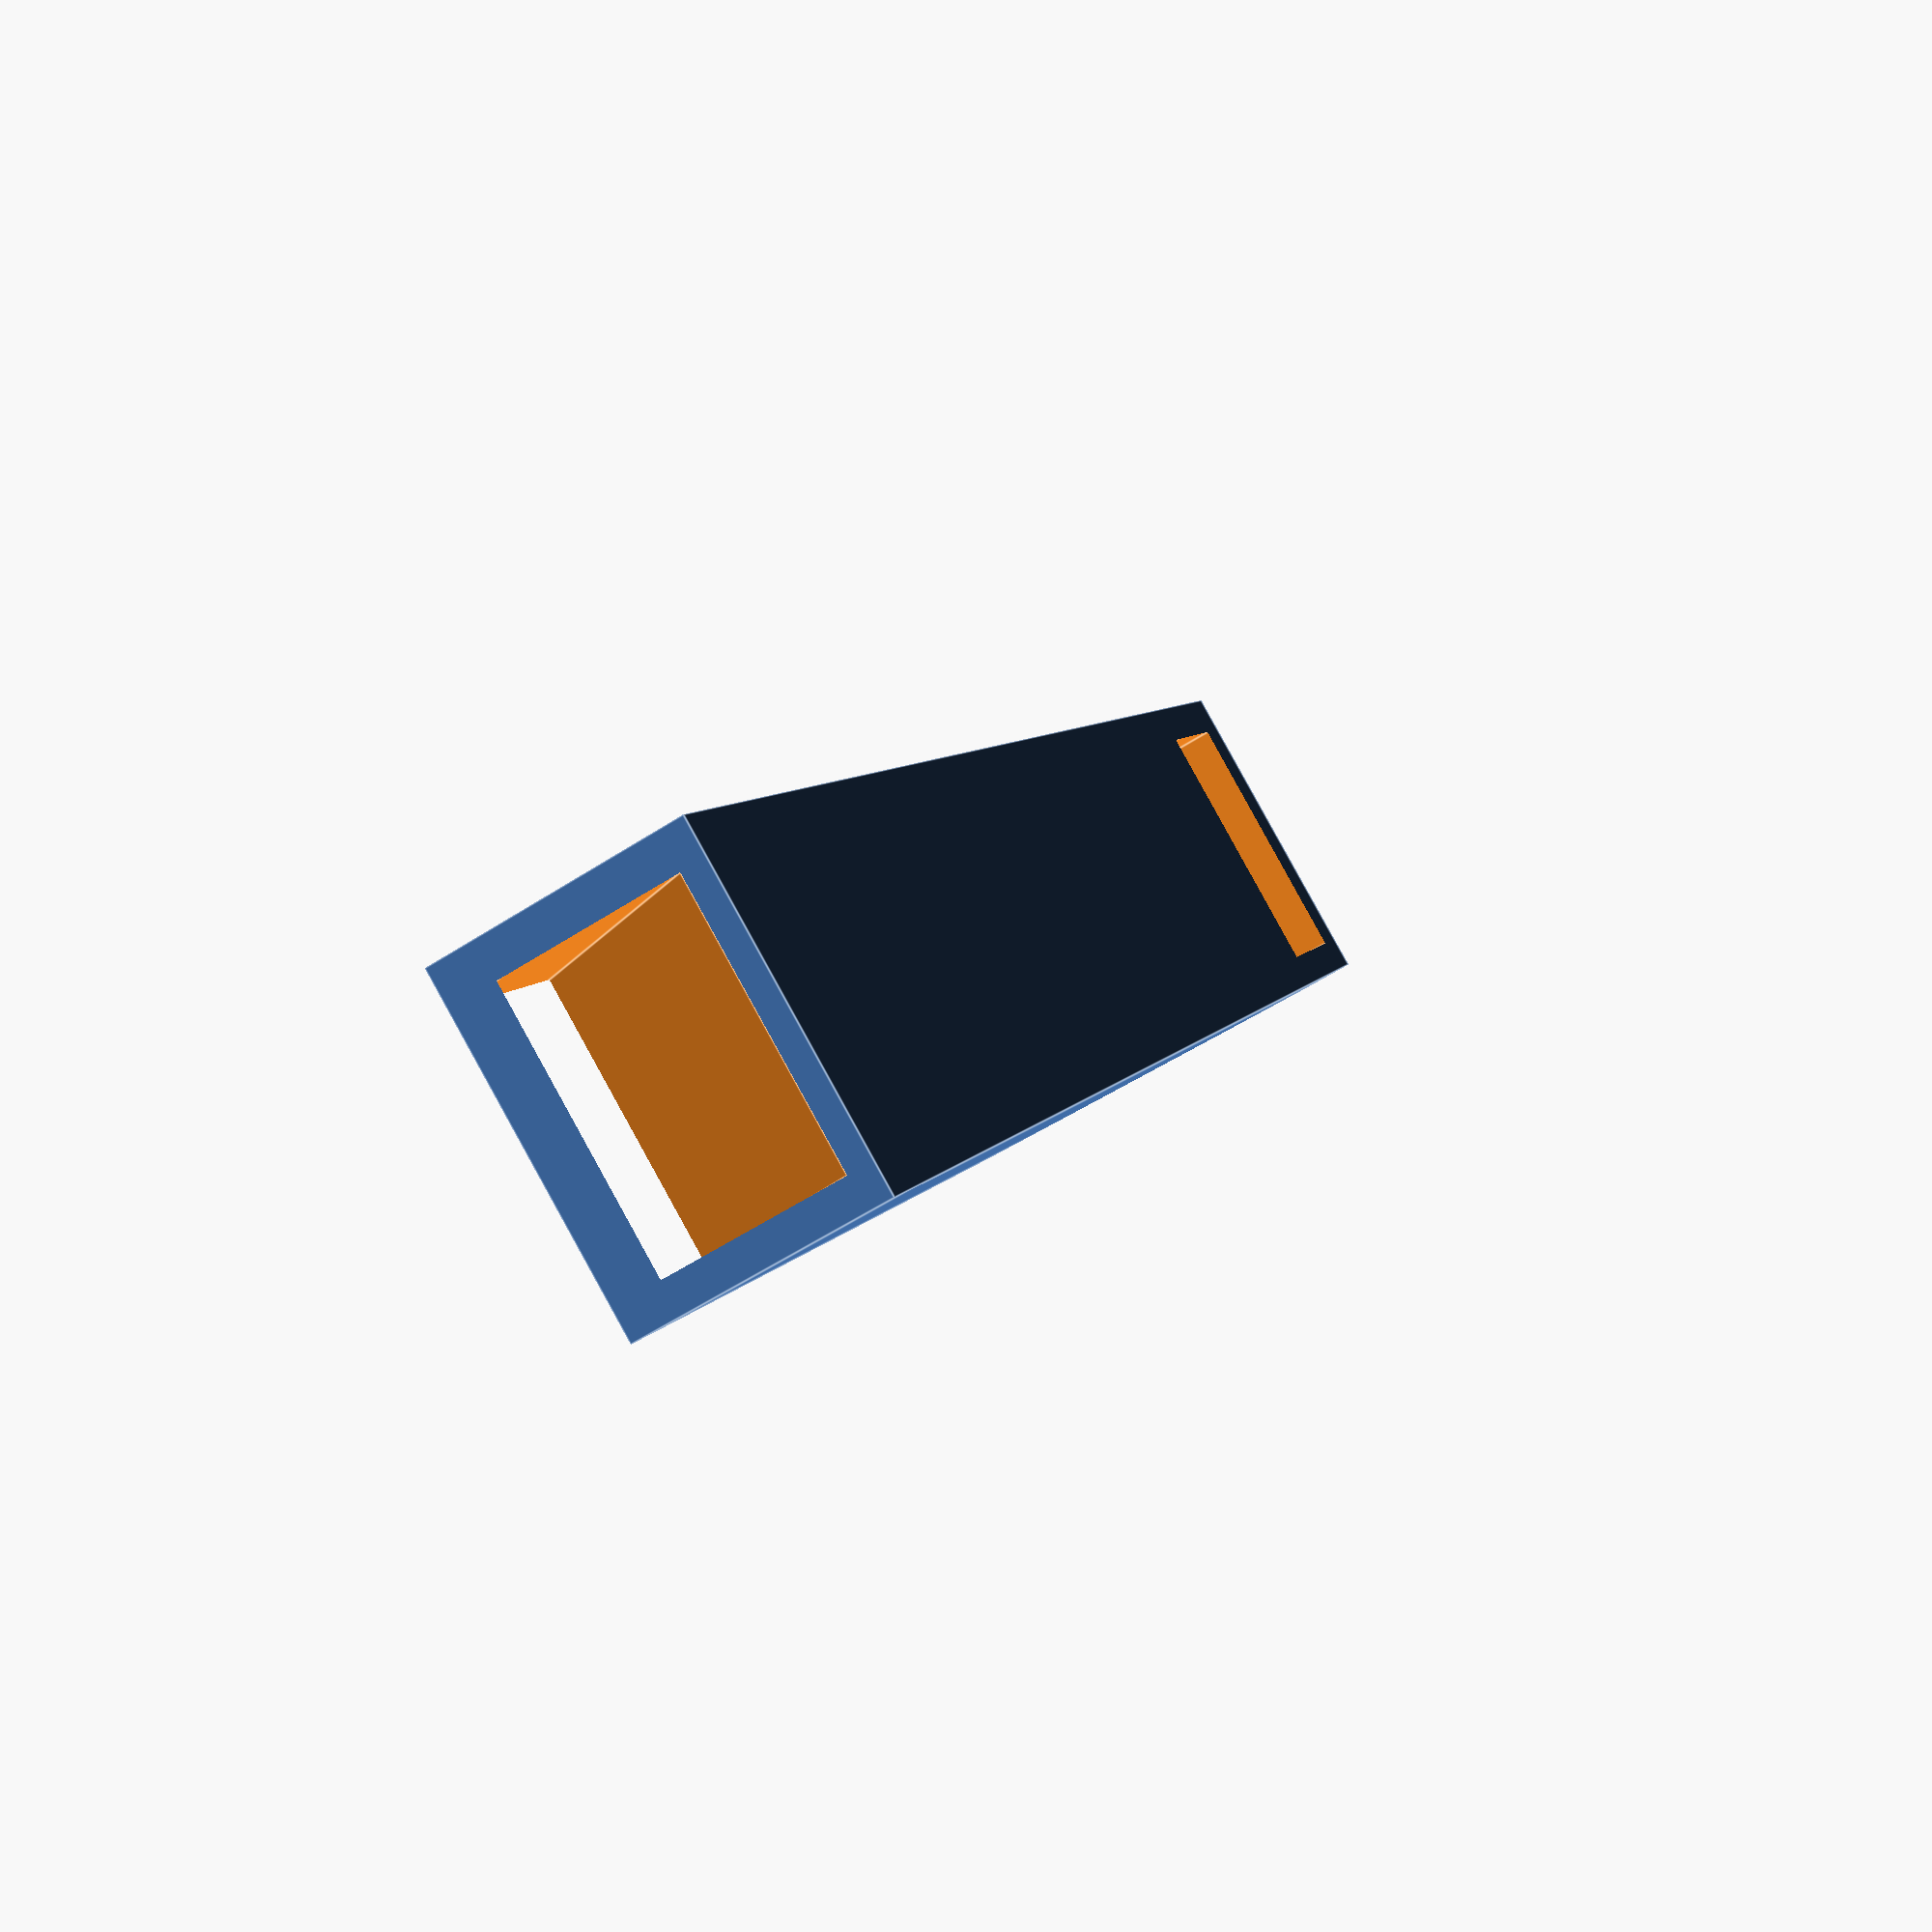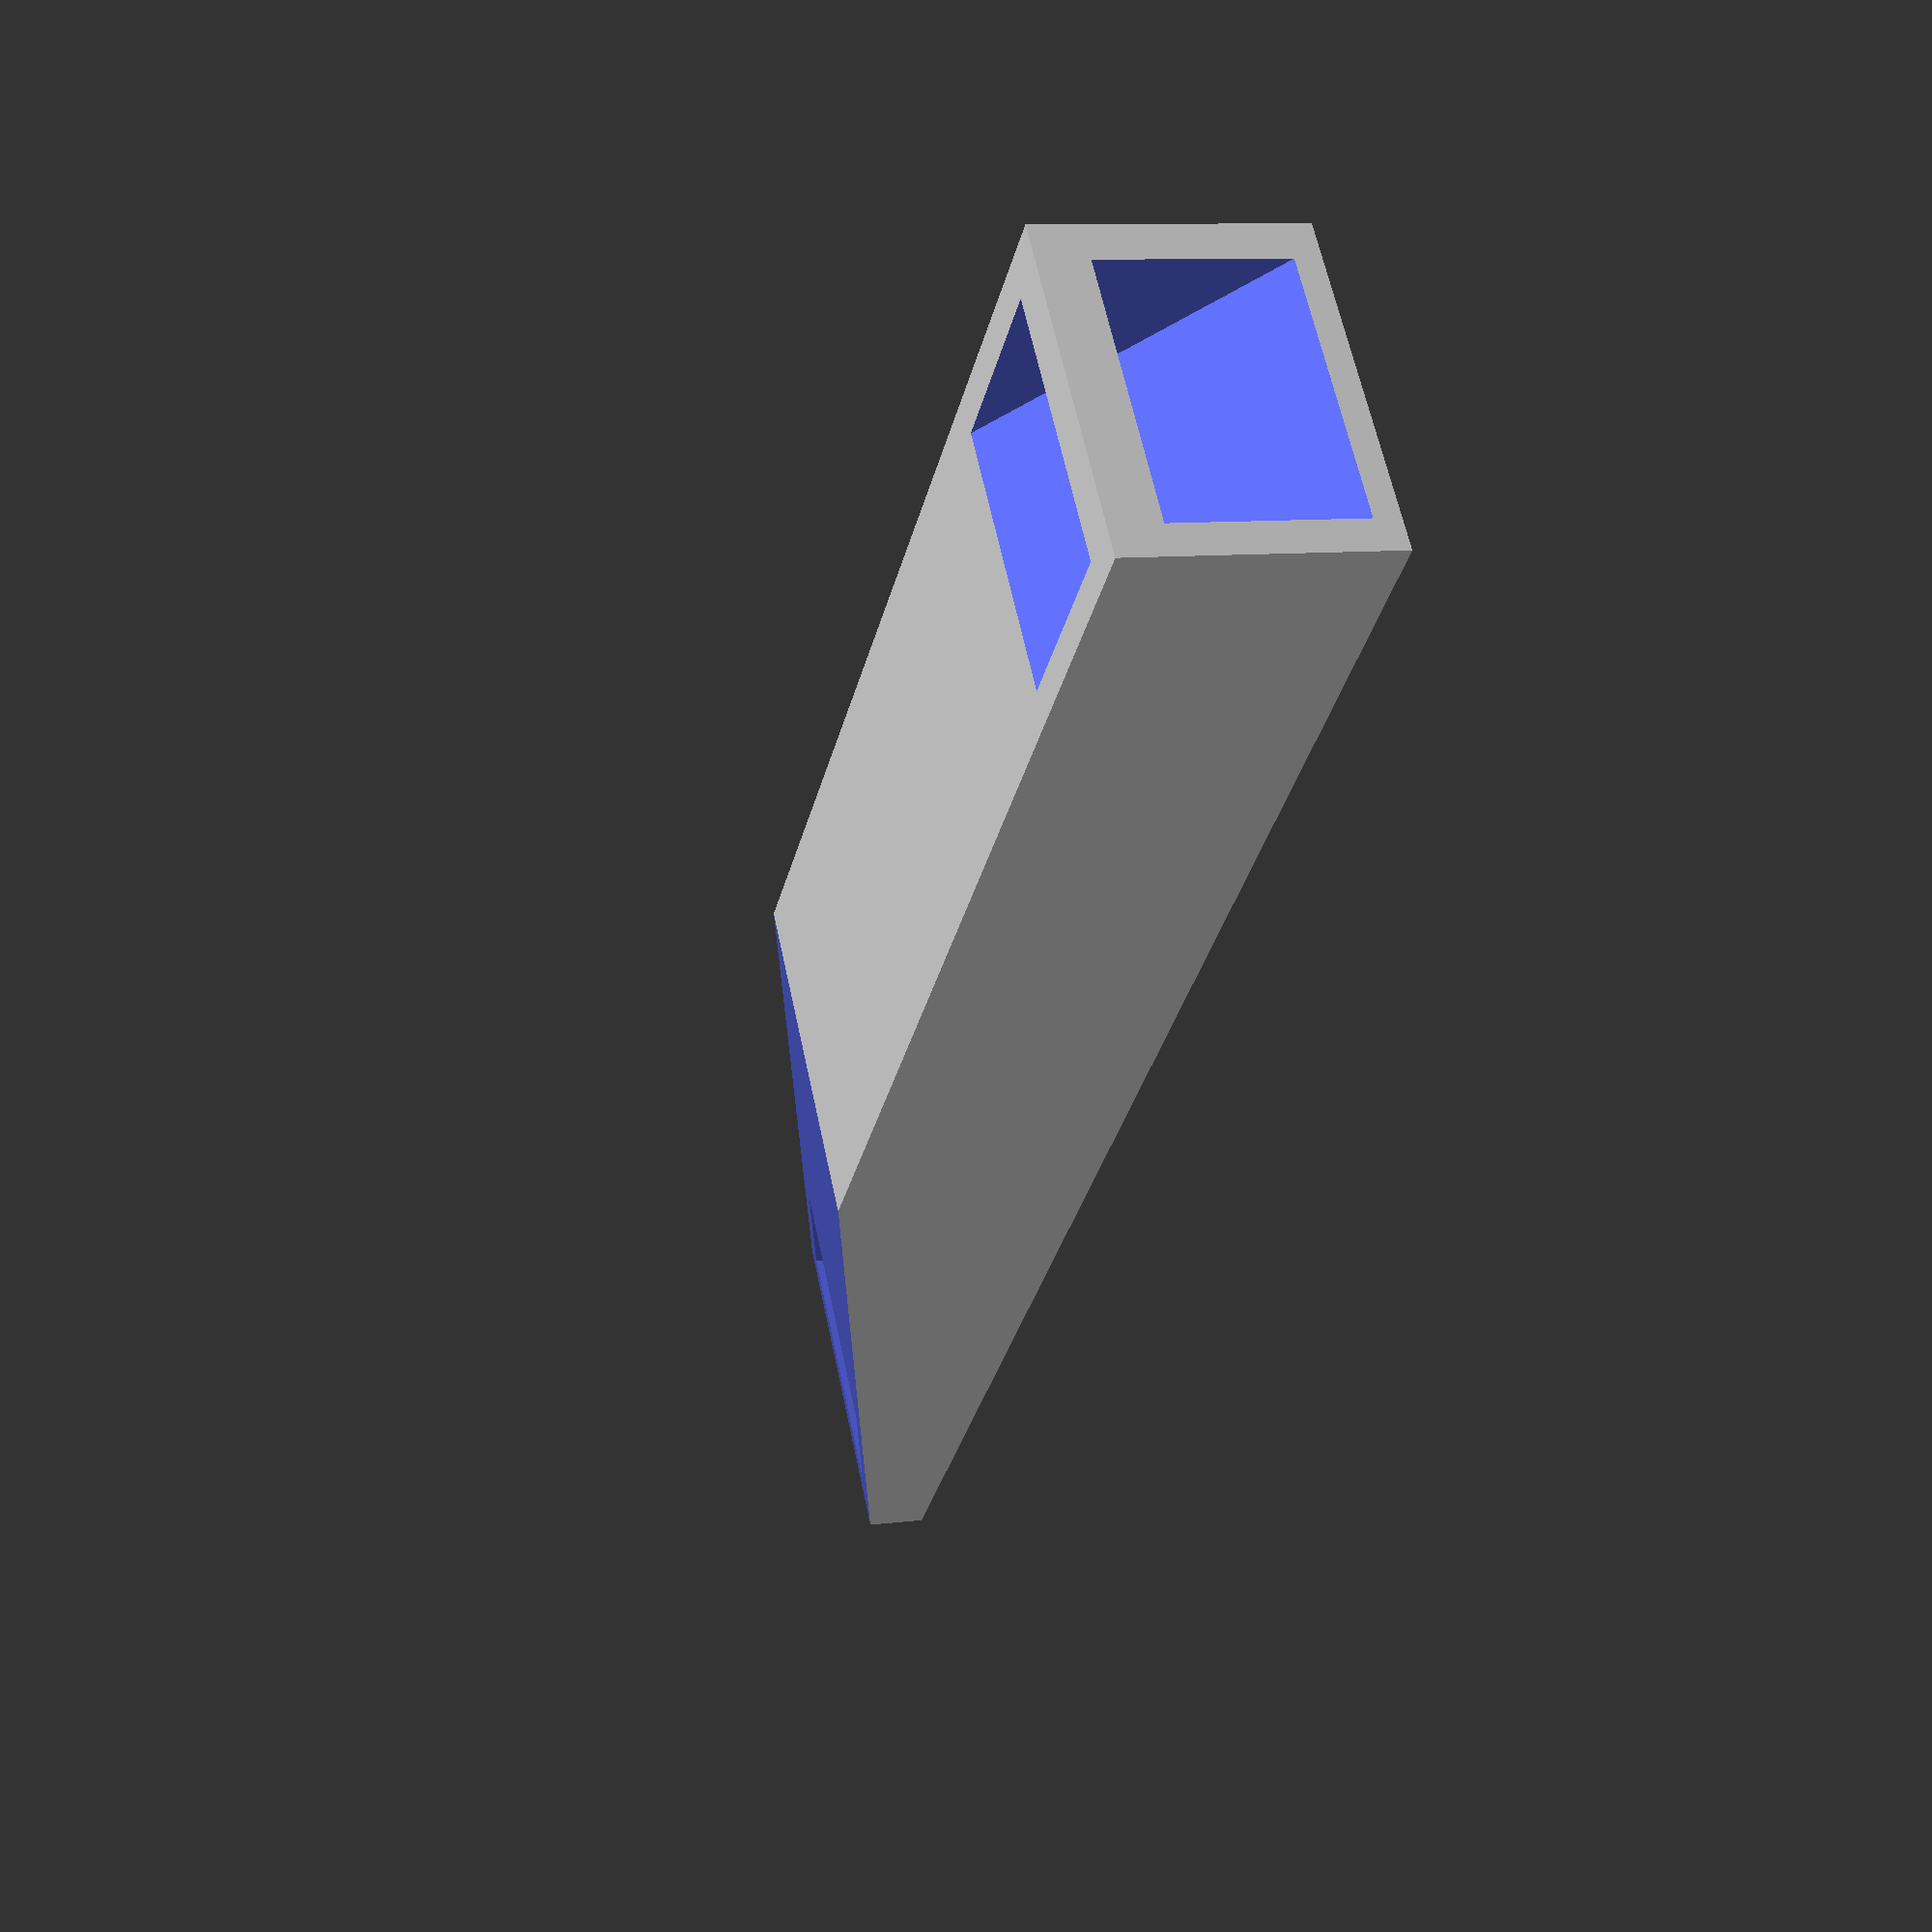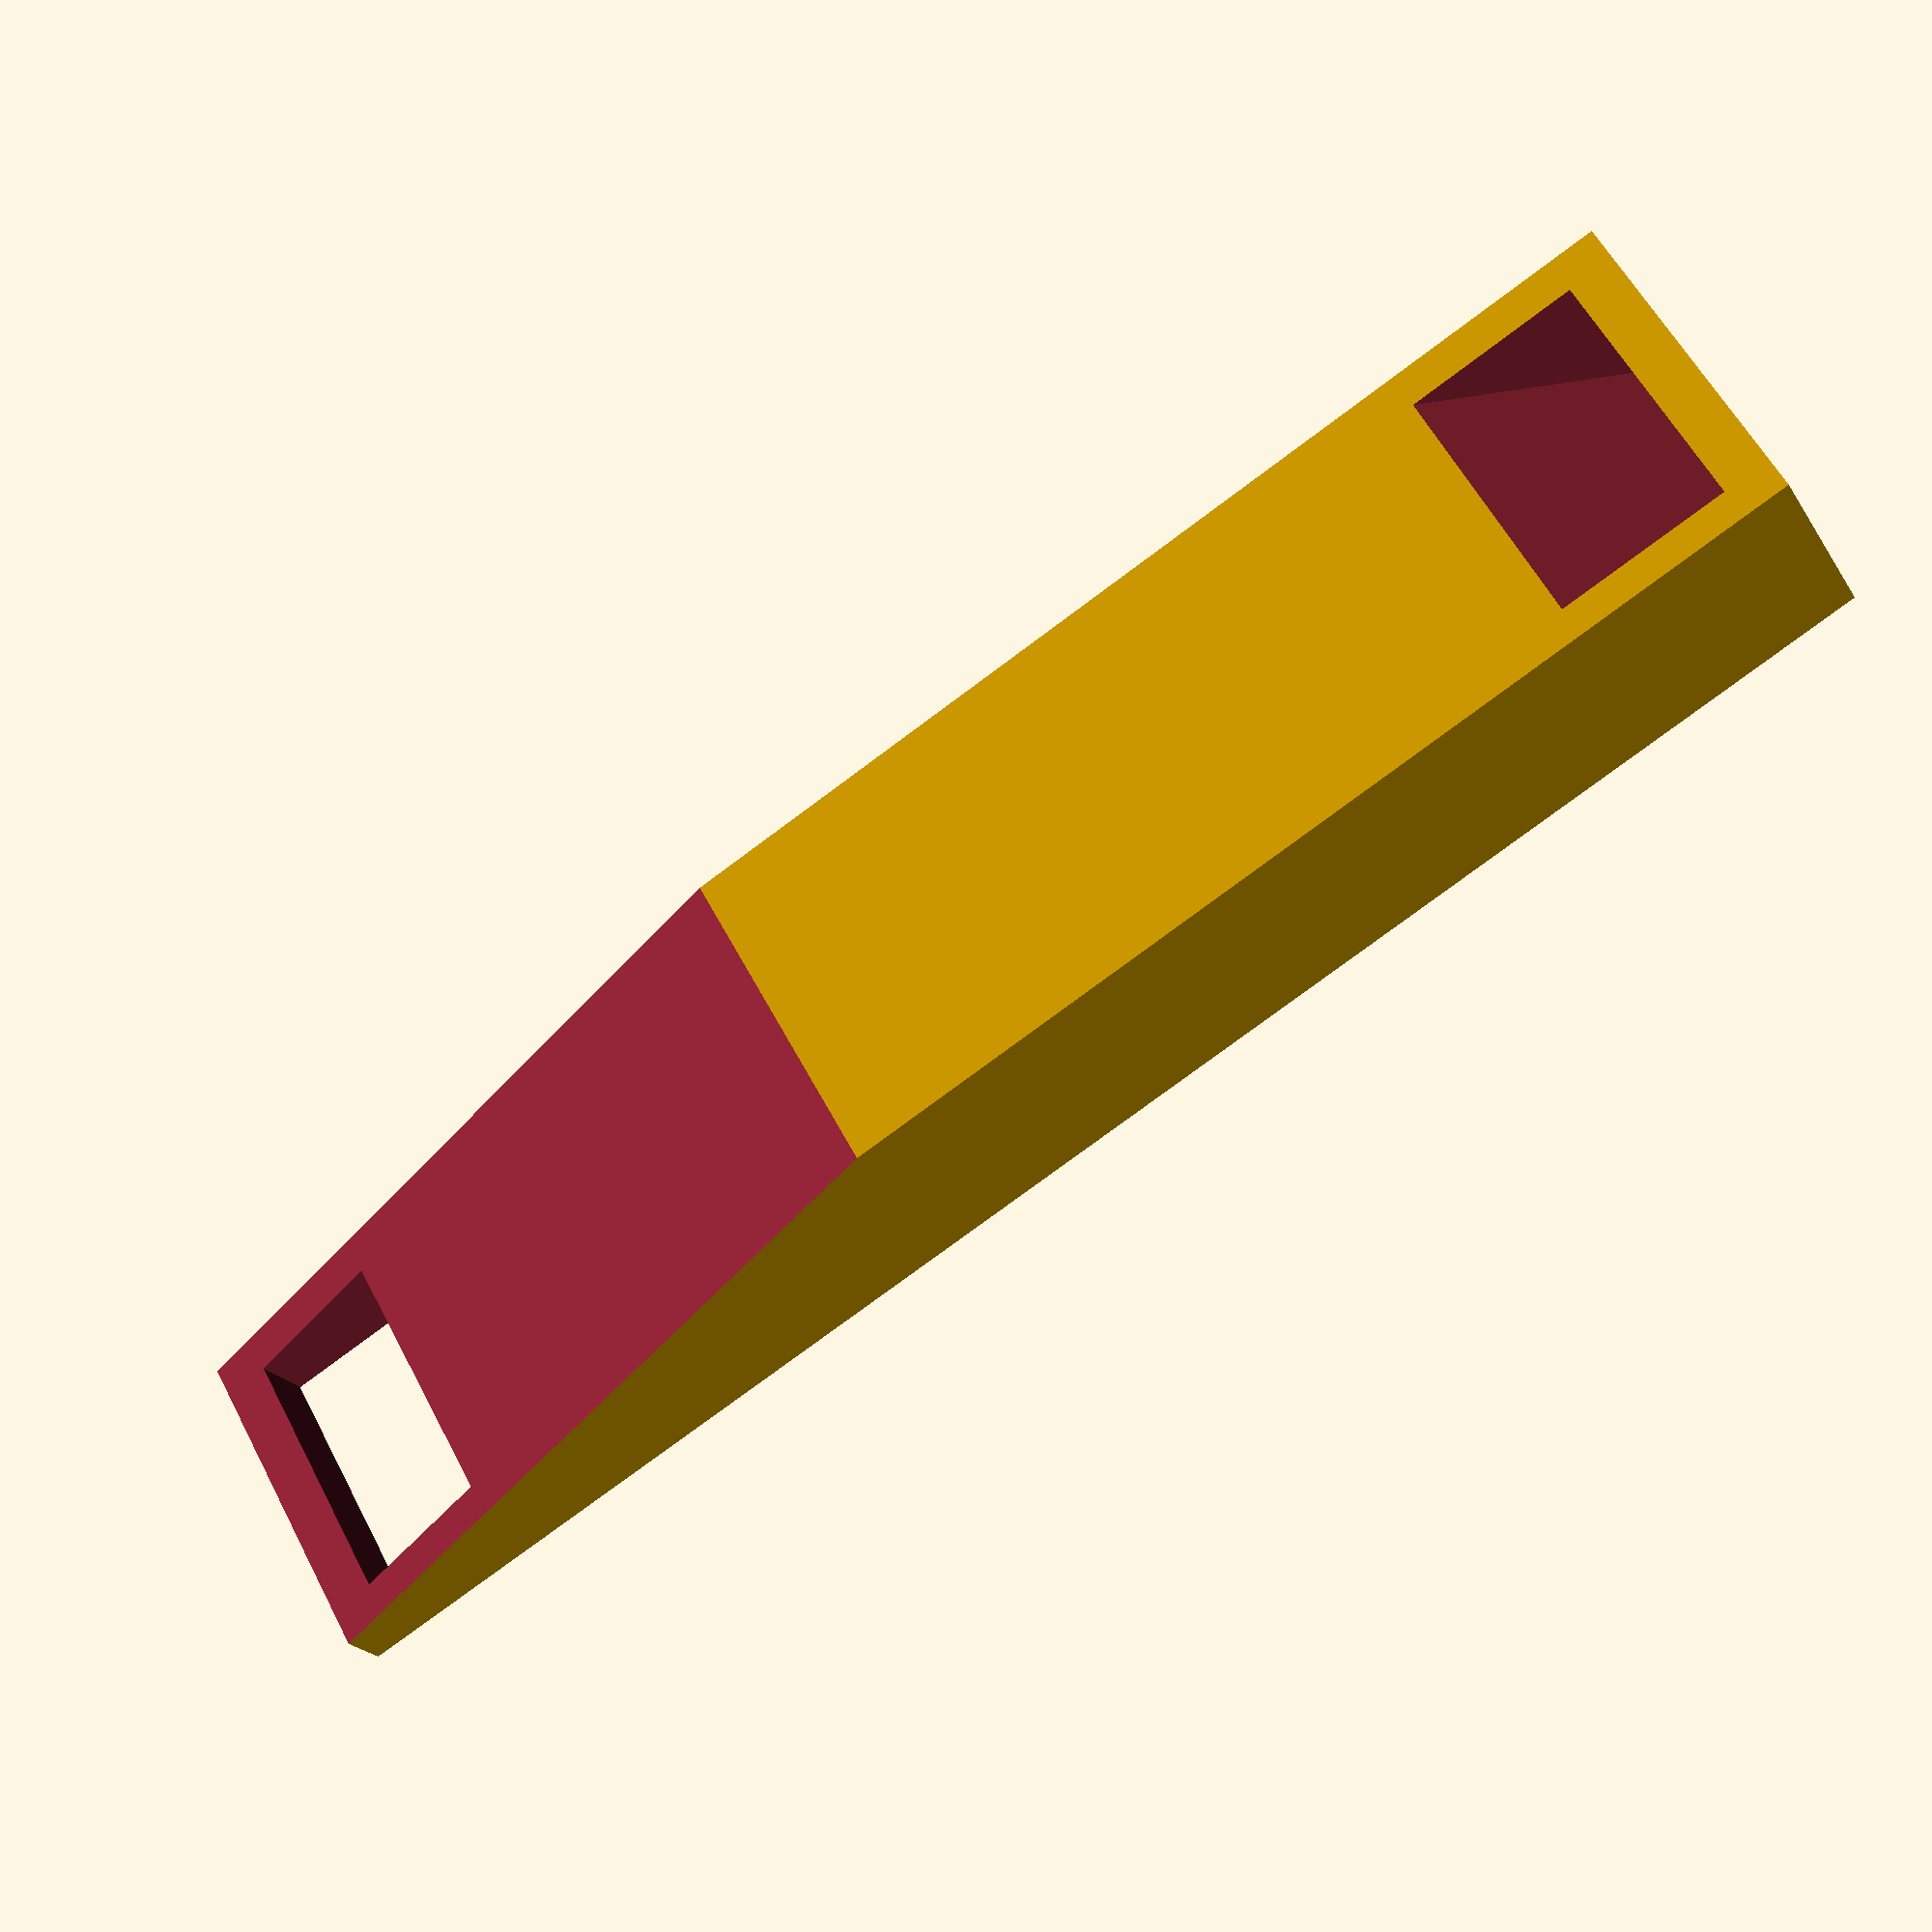
<openscad>
// Cover weight

tape_width_mm = 8;
weight_width_mm = tape_width_mm - 1.25;
weight_lenght_mm = 35;
weight_height_mm = 5;

cover_width_mm = weight_width_mm -1.4;

difference() {
    // Weight
    cube([weight_width_mm, weight_lenght_mm , weight_height_mm]);

    // Cover hole (front)
    translate([0.75, 1, -1])
        cube([cover_width_mm, 3, 7]);

    // Cover hole (rear)
    translate([0.75, weight_lenght_mm, 0.5])
        rotate([45, 0, 0])
            cube([cover_width_mm, 2.5, 8]);

    // wedge
    translate([-1, -5, 5])
        rotate([-75, 0, 0])
            cube ([tape_width_mm, 5, 5* weight_height_mm]);

}


</openscad>
<views>
elev=238.6 azim=330.4 roll=56.2 proj=p view=edges
elev=170.6 azim=228.8 roll=107.8 proj=p view=wireframe
elev=21.3 azim=60.5 roll=23.0 proj=p view=wireframe
</views>
